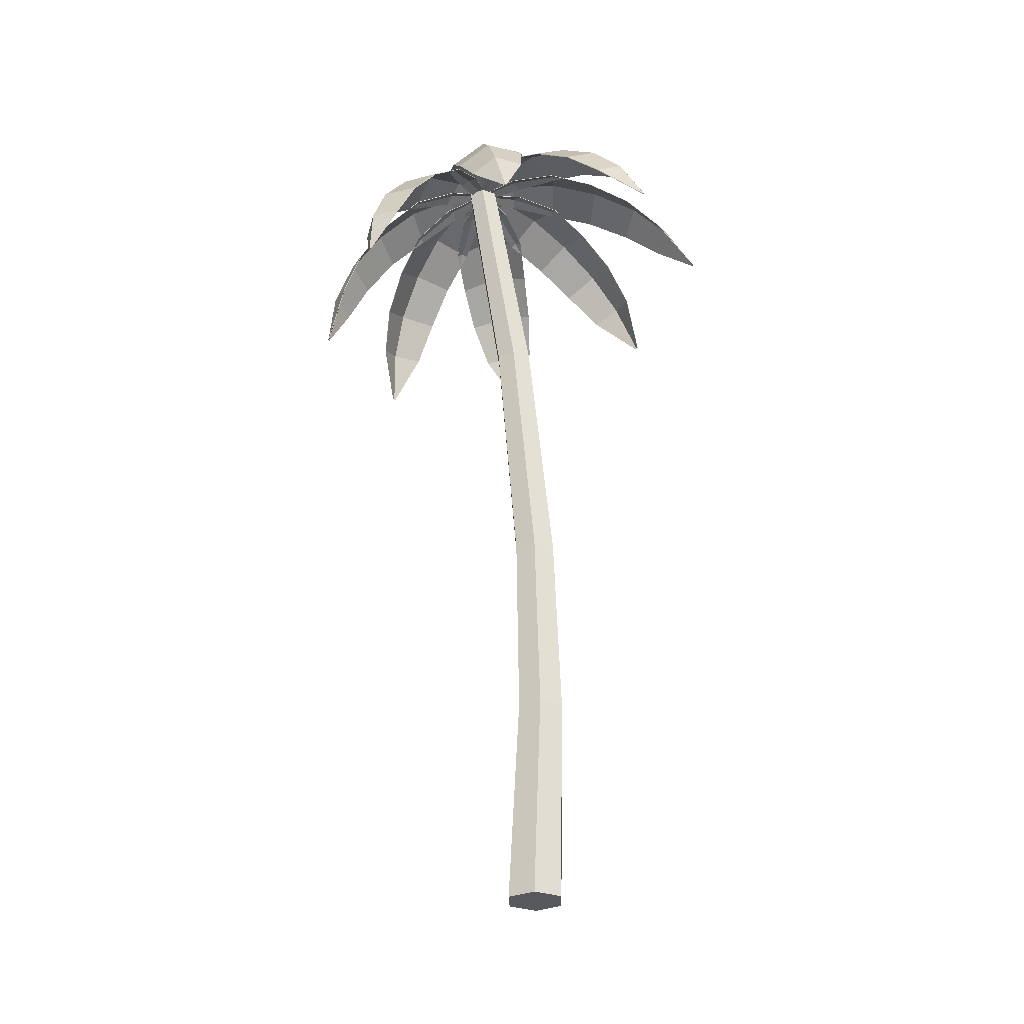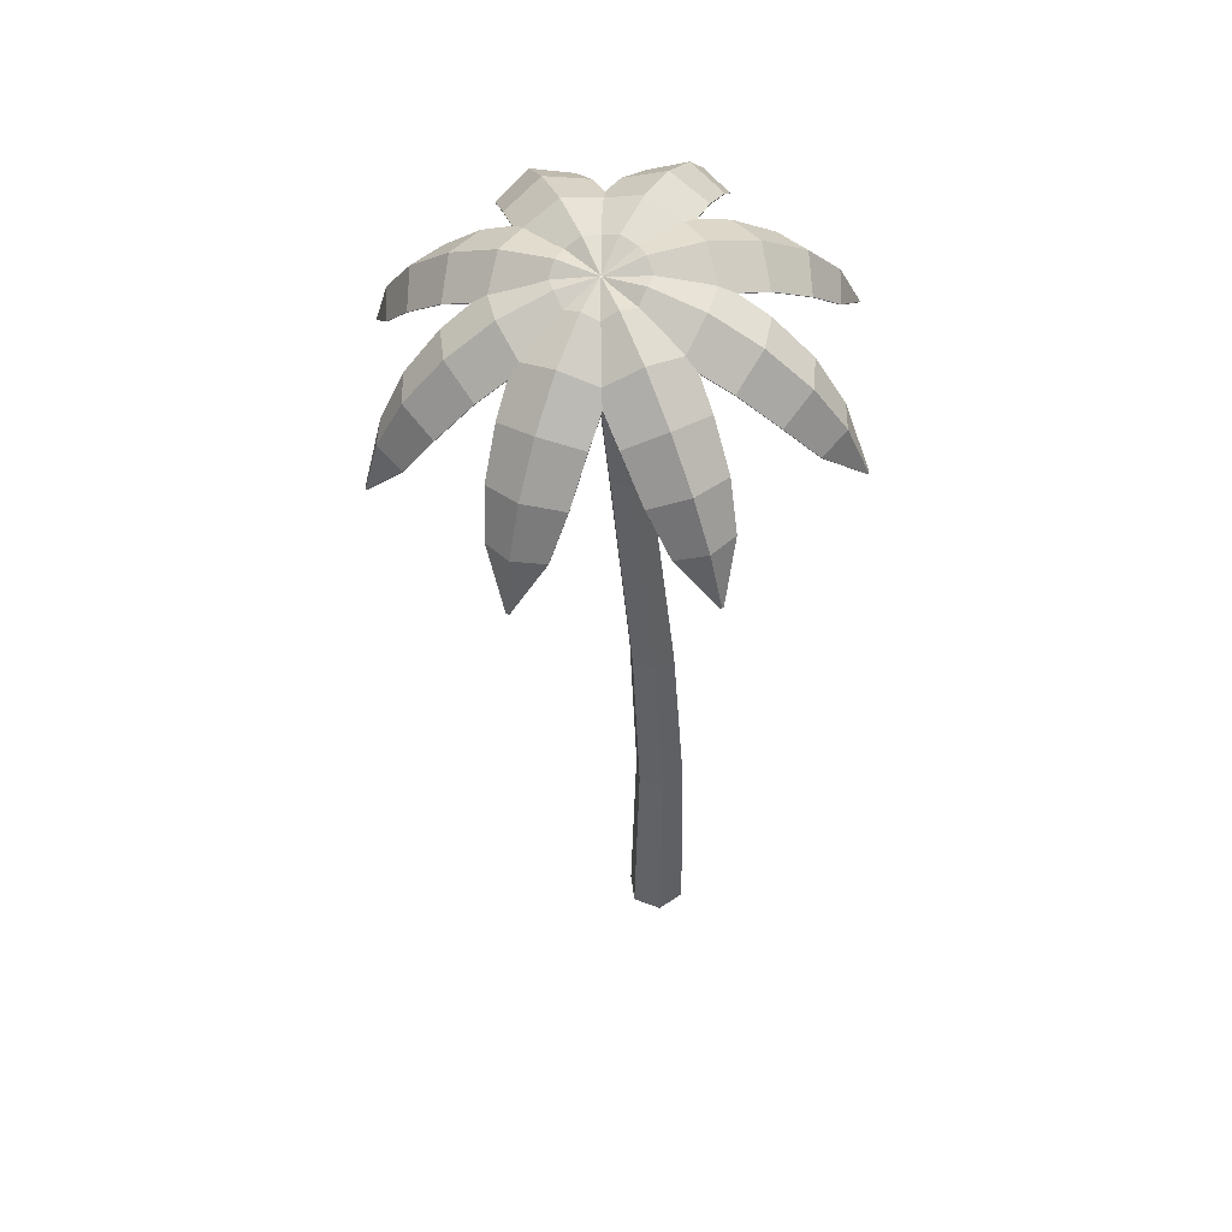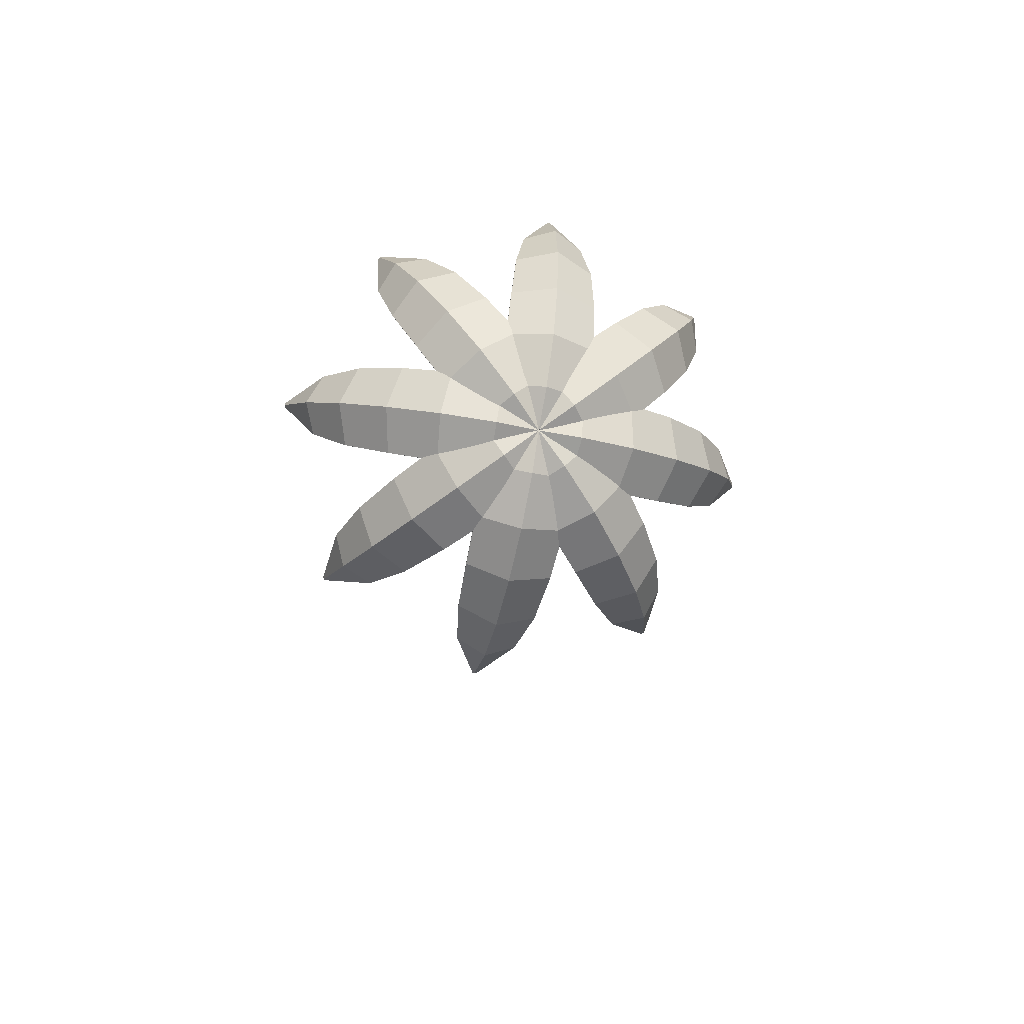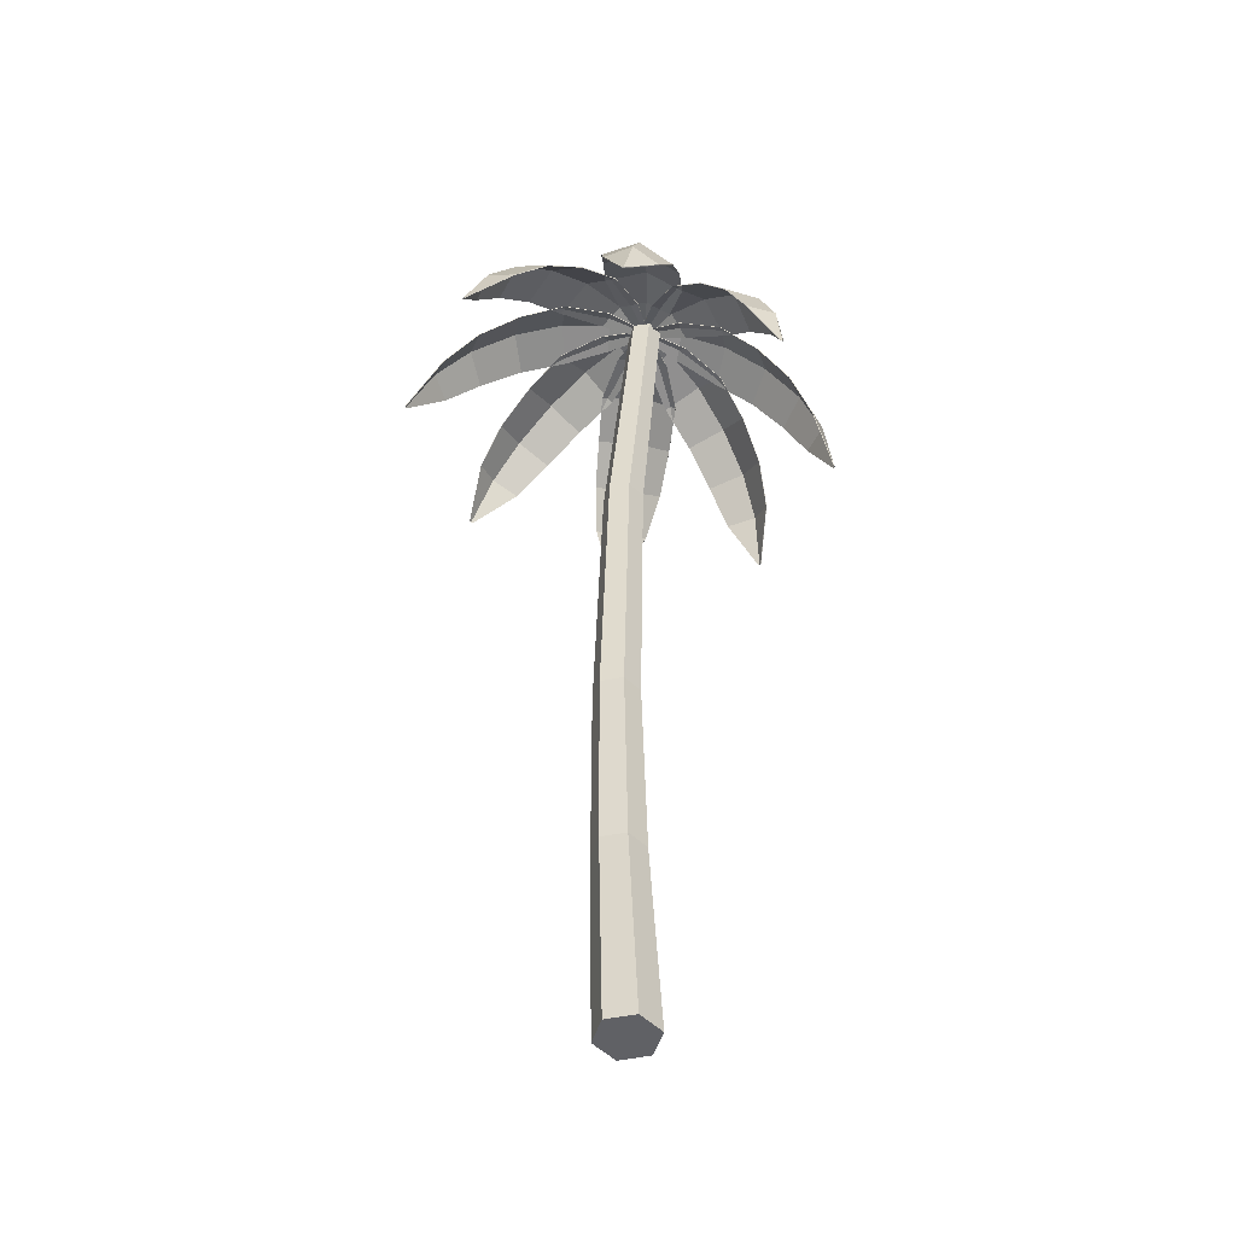
<metadata>
{"format":"obj","ext":"obj","renderer":"f3d","projection":"perspective","resolution":1024,"background":"white","views":[{"elev":-29.8,"azim":1.9,"up":"+Y"},{"elev":49.9,"azim":-66.8,"up":"+Y"},{"elev":77.2,"azim":-126.3,"up":"+Y"},{"elev":-50.1,"azim":-137.2,"up":"+Y"}]}
</metadata>
<code>
v  0.0135 -0.0058 -22.02
v  5.234 153.9 -20.44
v  21.71 153.9 -10.9
v  19.12 -0.0058 -10.97
v  21.7 153.9 8.13
v  19.11 -0.0058 11.11
v  5.223 153.9 17.63
v  -0.0128 -0.0058 22.16
v  -11.25 153.9 8.094
v  -19.12 -0.0058 11.11
v  1.378 296.5 -25.17
v  16.21 296.5 -16.57
v  -11.25 153.9 -10.94
v  -19.11 -0.0058 -10.97
v  -13.46 296.5 -16.62
v  -28.91 491.7 -27.07
v  -15.88 491.7 -34.6
v  16.21 296.5 0.5553
v  1.378 296.5 9.086
v  -13.46 296.5 0.5044
v  -28.91 491.7 -12.02
v  -55.38 677.2 -18.68
v  -55.4 677.2 -31.38
v  -15.84 491.7 -4.481
v  -2.795 491.7 -27.05
v  -2.816 491.7 -11.99
v  -33.36 677.2 -31.38
v  -44.39 677.2 -37.73
v  -44.35 677.2 -12.34
v  -33.34 677.2 -18.68
v  -19.6 669 39.52
v  -38.36 676.1 8.361
v  -38.3 675.6 8.297
v  -19.62 668.5 39.38
v  -10.71 682.4 -19.9
v  -25.61 687.7 -4.787
v  -44.29 680.3 -24.85
v  -40.39 678.7 -28.31
v  87.77 619.7 60.58
v  97.83 585.5 89.66
v  97.59 585.2 89.34
v  87.53 619.4 60.27
v  97.04 585.4 90.64
v  96.1 585.1 91.43
v  95.86 584.7 91.11
v  96.8 585.1 90.33
v  1.556 685.5 21.25
v  22.07 678.7 -3.246
v  1.565 686 21.38
v  -25.68 688.2 -4.729
v  78.43 623.1 81.47
v  59.39 612.7 89.59
v  56.57 650.9 66.75
v  33.68 636.5 78.99
v  29.72 672.6 45.71
v  7.169 656.1 61.16
v  78.19 622.7 81.16
v  56.38 650.5 66.48
v  70.47 645.2 40.92
v  29.63 672.1 45.5
v  47.33 665.5 19.78
v  -10.78 682.9 -19.84
v  22.09 679.2 -3.106
v  47.44 666 19.99
v  70.65 645.6 41.19
v  59.15 612.4 89.27
v  33.5 636.1 78.72
v  7.068 655.7 60.95
v  -40.51 679.2 -28.3
v  -44.41 680.8 -24.84
v  -47.23 677.6 -21.44
v  -47.11 677.1 -21.45
v  18.93 678.3 4.719
v  -16.59 681.3 -5.445
v  -16.55 680.8 -5.454
v  18.86 677.8 4.71
v  -16.57 681.5 -45.47
v  -17.32 690 -25.31
v  -44.05 680.3 -25.46
v  -43.5 678.1 -30.37
v  114.6 627.7 -47.07
v  144.5 598.2 -28.27
v  144.1 597.8 -28.28
v  114.2 627.3 -47.07
v  144.6 598.3 -27.02
v  144.5 598.1 -25.76
v  144.1 597.8 -25.77
v  144.2 597.9 -27.02
v  20.37 690.6 -25.32
v  18.82 678.9 -55.77
v  20.43 691.1 -25.31
v  -17.37 690.5 -25.3
v  122 634.9 -26.36
v  114.6 627 -5.905
v  93.99 661 -25.88
v  86.99 650 0.7534
v  58.5 680.4 -25.52
v  54.11 667.8 3.481
v  121.6 634.5 -26.36
v  93.7 660.6 -25.89
v  86.67 650.5 -52.89
v  58.32 679.9 -25.53
v  53.89 668.4 -54.95
v  -16.62 682 -45.46
v  18.89 679.4 -55.76
v  54.07 668.9 -54.94
v  86.96 650.9 -52.88
v  114.3 626.6 -5.911
v  86.7 649.6 0.7459
v  53.92 667.3 3.473
v  -43.62 678.6 -30.36
v  -44.16 680.8 -25.45
v  -43.61 678.4 -20.62
v  -43.49 677.9 -20.63
v  22.06 680 -47.92
v  -10.78 683.1 -31.03
v  -10.72 682.5 -30.98
v  22.05 679.5 -47.8
v  -38.34 676.8 -59.37
v  -25.63 688.4 -45.88
v  -44.29 680.3 -26.07
v  -47.11 677.2 -29.58
v  59.26 616.8 -142.9
v  95.96 589.3 -145.8
v  95.72 588.9 -145.5
v  59.02 616.5 -142.6
v  96.91 589.5 -145
v  97.69 589.6 -144
v  97.45 589.3 -143.7
v  96.66 589.2 -144.7
v  1.502 687.1 -72.01
v  -19.69 670.7 -90.71
v  1.511 687.7 -72.13
v  -25.7 689 -45.92
v  78.3 626.9 -134.5
v  87.67 622.8 -113.7
v  56.46 654.1 -118.8
v  70.57 647.9 -93.43
v  29.64 675.1 -96.94
v  47.38 667.6 -71.5
v  78.06 626.5 -134.2
v  56.28 653.7 -118.5
v  33.38 639.8 -131.2
v  29.54 674.6 -96.75
v  6.967 658.7 -112.7
v  -38.4 677.3 -59.42
v  -19.68 671.3 -90.83
v  7.069 659.2 -112.9
v  33.56 640.2 -131.5
v  87.42 622.4 -113.4
v  70.39 647.5 -93.17
v  47.28 667.2 -71.3
v  -47.23 677.7 -29.57
v  -44.41 680.8 -26.07
v  -40.51 679.1 -22.66
v  -40.39 678.6 -22.67
v  -12.03 672.9 -87.56
v  -24.33 680.4 -53.4
v  -24.22 679.9 -53.33
v  -11.92 672.4 -87.38
v  -63.25 671 -53.46
v  -45.68 684 -54.46
v  -44.89 680.2 -26.33
v  -49.11 676.7 -26.4
v  -45.84 593.5 -170.9
v  -19.25 564 -194.1
v  -19.18 563.7 -193.6
v  -45.78 593.2 -170.4
v  -18.04 564.3 -194.2
v  -16.8 564.5 -194.1
v  -16.74 564.2 -193.6
v  -17.98 564 -193.8
v  -43.99 677.2 -91.48
v  -70.91 659.1 -87.58
v  -44.1 677.7 -91.65
v  -45.8 684.6 -54.52
v  -27.04 603.8 -179.6
v  -5.696 602.6 -170.7
v  -34.04 634.3 -157.5
v  -5.947 631.5 -148.4
v  -39.95 659.9 -126.7
v  -9.064 655.7 -119.8
v  -26.98 603.5 -179.1
v  -33.96 633.9 -157.1
v  -58.18 619.3 -148.2
v  -39.85 659.4 -126.5
v  -65.95 642.3 -119.8
v  -63.36 671.5 -53.53
v  -71.02 659.6 -87.76
v  -66.04 642.8 -120
v  -58.26 619.7 -148.6
v  -5.633 602.3 -170.3
v  -5.867 631.2 -148
v  -8.967 655.2 -119.6
v  -49.23 677.2 -26.39
v  -45.01 680.7 -26.32
v  -39.72 679.4 -26.36
v  -39.61 678.9 -26.37
v  -63.38 661.3 -90.98
v  -49.31 674.8 -59.45
v  -49.14 674.3 -59.41
v  -63.15 660.9 -90.85
v  -76.72 667.6 -31.21
v  -65.72 679.4 -46.02
v  -45.49 680 -26.08
v  -48.32 676.8 -22.7
v  -139.1 571.3 -114.5
v  -133.7 537.1 -144.8
v  -133.3 536.9 -144.5
v  -138.8 571.1 -114.2
v  -132.9 537.4 -145.8
v  -132 537.5 -146.6
v  -131.6 537.3 -146.3
v  -132.6 537.2 -145.5
v  -89.46 666.5 -72.32
v  -104.8 650.7 -48.23
v  -89.69 667 -72.44
v  -65.88 679.9 -46.06
v  -132.3 579.1 -135.2
v  -110.8 578.3 -143.5
v  -124.5 613.1 -119.4
v  -97.75 610.4 -131.9
v  -109.5 643.6 -97.42
v  -82.17 639 -113.2
v  -132 578.9 -134.9
v  -124.2 612.8 -119.1
v  -134.4 601.1 -93.87
v  -109.2 643.2 -97.23
v  -122.1 628.7 -71.88
v  -76.89 668.1 -31.25
v  -105.1 651.1 -48.35
v  -122.4 629.1 -72.08
v  -134.7 601.4 -94.13
v  -110.4 578.1 -143.2
v  -97.4 610.1 -131.7
v  -81.87 638.6 -113
v  -48.44 677.3 -22.69
v  -45.61 680.5 -26.07
v  -41.72 679 -29.55
v  -41.61 678.5 -29.56
v  -101.9 652 -56.18
v  -71.07 669.6 -45.65
v  -70.88 669.2 -45.66
v  -101.6 651.5 -56.19
v  -70.86 668.4 -5.64
v  -74.01 677.1 -25.5
v  -45.74 679.9 -25.47
v  -45.21 677.5 -20.64
v  -166 563.3 -6.864
v  -180.3 524.4 -26.87
v  -179.8 524.3 -26.88
v  -165.5 563.1 -6.867
v  -180.5 524.5 -28.13
v  -180.3 524.5 -29.38
v  -179.8 524.3 -29.39
v  -180 524.3 -28.13
v  -108.3 661.4 -25.76
v  -101.6 650.5 4.298
v  -108.6 661.9 -25.75
v  -74.19 677.6 -25.49
v  -175.9 567.3 -27.38
v  -166 564 -48.03
v  -161.9 603 -26.76
v  -151.1 596.9 -53.69
v  -138.3 635.8 -26.19
v  -129.1 627.3 -55.56
v  -175.4 567.1 -27.38
v  -161.5 602.7 -26.76
v  -150.6 595.7 -0.0652
v  -137.9 635.4 -26.2
v  -128.7 625.9 2.848
v  -71.05 668.9 -5.631
v  -101.9 650.9 4.306
v  -129.1 626.3 2.855
v  -151 596 -0.0602
v  -165.5 563.9 -48.03
v  -150.6 596.7 -53.7
v  -128.7 626.9 -55.57
v  -45.33 678 -20.63
v  -45.85 680.5 -25.46
v  -45.33 678.2 -30.37
v  -45.22 677.7 -30.38
v  -105 650.3 -3.541
v  -76.88 667.9 -20.07
v  -76.71 667.4 -20.13
v  -104.8 649.9 -3.679
v  -49.1 673.1 8.26
v  -65.69 678.6 -4.923
v  -45.49 680 -24.85
v  -41.6 678.3 -21.43
v  -110.6 574.2 89.01
v  -131.8 533.4 90.65
v  -131.4 533.2 90.33
v  -110.3 574 88.7
v  -132.8 533.2 89.86
v  -133.5 533 88.87
v  -133.2 532.8 88.55
v  -132.4 533 89.54
v  -89.41 664.9 20.94
v  -63.07 658.6 39.23
v  -89.64 665.3 21.07
v  -65.86 679.1 -4.867
v  -132.2 575.3 80.75
v  -139 568.2 59.81
v  -124.4 609.8 66.13
v  -134.6 599 40.49
v  -109.4 641.1 45.24
v  -122.4 627.5 19.41
v  -131.8 575.1 80.44
v  -124 609.5 65.86
v  -97.28 606.4 78.27
v  -109.1 640.7 45.03
v  -81.77 635.5 60.65
v  -49.27 673.6 8.324
v  -63.31 659 39.37
v  -82.07 635.9 60.86
v  -97.62 606.7 78.54
v  -138.7 568 59.49
v  -134.3 598.7 40.22
v  -122.1 627.1 19.2
v  -41.72 678.8 -21.42
v  -45.61 680.5 -24.84
v  -48.44 677.4 -28.33
v  -48.33 676.9 -28.34
v  -70.95 657.4 36.1
v  -63.33 670.6 2.305
v  -63.22 670 2.219
v  -70.84 656.9 35.9
v  -24.19 678.9 2.352
v  -45.65 683 3.656
v  -44.89 680.1 -24.6
v  -39.61 678.8 -24.61
v  -5.529 597.5 116.9
v  -16.61 558.7 138.9
v  -16.54 558.4 138.5
v  -5.466 597.3 116.5
v  -17.85 558.5 139.1
v  -19.05 558.1 138.9
v  -18.99 557.8 138.5
v  -17.79 558.2 138.6
v  -43.92 674.8 40.41
v  -11.85 670.3 36.11
v  -44.03 675.3 40.59
v  -45.76 683.5 3.733
v  -26.86 598.4 125.8
v  -45.68 588.4 116.8
v  -33.89 629.7 104.9
v  -58.11 615.4 95.45
v  -39.83 656.3 75.02
v  -65.93 639.4 67.76
v  -26.8 598.1 125.4
v  -33.81 629.3 104.5
v  -5.726 626.9 95.24
v  -39.73 655.9 74.73
v  -8.858 651.9 67.66
v  -24.3 679.4 2.438
v  -11.96 670.8 36.3
v  -8.955 652.4 67.96
v  -5.805 627.2 95.63
v  -45.61 588.1 116.4
v  -58.04 615 95.07
v  -65.84 639 67.47
v  -39.72 679.4 -24.6
v  -45.01 680.6 -24.59
v  -49.22 677.2 -24.63
v  -49.11 676.7 -24.64
g SPW_Natures_Tree_Palm_02
f 1 2 3 4
f 4 3 5 6
f 6 5 7 8
f 8 7 9 10
f 3 2 11 12
f 10 9 13 14
f 14 13 2 1
f 1 4 6 8
f 1 8 10 14
f 11 15 16 17
f 7 5 18 19
f 2 13 15 11
f 9 7 19 20
f 5 3 12 18
f 13 9 20 15
f 16 21 22 23
f 20 19 24 21
f 18 12 25 26
f 15 20 21 16
f 19 18 26 24
f 12 11 17 25
f 27 28 23 22
f 27 22 29 30
f 24 26 30 29
f 25 17 28 27
f 17 16 23 28
f 21 24 29 22
f 26 25 27 30
f 31 32 33 34
f 35 36 37 38
f 39 40 41 42
f 43 44 45 46
f 47 36 35 48
f 49 50 32 31
f 43 51 52 44
f 51 53 54 52
f 53 55 56 54
f 55 49 31 56
f 46 57 42 41
f 57 58 59 42
f 58 60 61 59
f 60 47 48 61
f 62 63 48 35
f 63 64 61 48
f 64 65 59 61
f 65 39 42 59
f 44 52 66 45
f 52 54 67 66
f 54 56 68 67
f 56 31 34 68
f 68 34 47 60
f 67 68 60 58
f 66 67 58 57
f 45 66 57 46
f 64 63 49 55
f 65 64 55 53
f 39 65 53 51
f 40 39 51 43
f 63 62 50 49
f 34 33 36 47
f 40 43 46 41
f 62 35 38 69
f 70 69 38 37
f 71 70 37 72
f 36 33 72 37
f 50 62 69 70
f 33 32 71 72
f 32 50 70 71
f 73 74 75 76
f 77 78 79 80
f 81 82 83 84
f 85 86 87 88
f 89 78 77 90
f 91 92 74 73
f 85 93 94 86
f 93 95 96 94
f 95 97 98 96
f 97 91 73 98
f 88 99 84 83
f 99 100 101 84
f 100 102 103 101
f 102 89 90 103
f 104 105 90 77
f 105 106 103 90
f 106 107 101 103
f 107 81 84 101
f 86 94 108 87
f 94 96 109 108
f 96 98 110 109
f 98 73 76 110
f 110 76 89 102
f 109 110 102 100
f 108 109 100 99
f 87 108 99 88
f 106 105 91 97
f 107 106 97 95
f 81 107 95 93
f 82 81 93 85
f 105 104 92 91
f 76 75 78 89
f 82 85 88 83
f 104 77 80 111
f 112 111 80 79
f 113 112 79 114
f 78 75 114 79
f 92 104 111 112
f 75 74 113 114
f 74 92 112 113
f 115 116 117 118
f 119 120 121 122
f 123 124 125 126
f 127 128 129 130
f 131 120 119 132
f 133 134 116 115
f 127 135 136 128
f 135 137 138 136
f 137 139 140 138
f 139 133 115 140
f 130 141 126 125
f 141 142 143 126
f 142 144 145 143
f 144 131 132 145
f 146 147 132 119
f 147 148 145 132
f 148 149 143 145
f 149 123 126 143
f 128 136 150 129
f 136 138 151 150
f 138 140 152 151
f 140 115 118 152
f 152 118 131 144
f 151 152 144 142
f 150 151 142 141
f 129 150 141 130
f 148 147 133 139
f 149 148 139 137
f 123 149 137 135
f 124 123 135 127
f 147 146 134 133
f 118 117 120 131
f 124 127 130 125
f 146 119 122 153
f 154 153 122 121
f 155 154 121 156
f 120 117 156 121
f 134 146 153 154
f 117 116 155 156
f 116 134 154 155
f 157 158 159 160
f 161 162 163 164
f 165 166 167 168
f 169 170 171 172
f 173 162 161 174
f 175 176 158 157
f 169 177 178 170
f 177 179 180 178
f 179 181 182 180
f 181 175 157 182
f 172 183 168 167
f 183 184 185 168
f 184 186 187 185
f 186 173 174 187
f 188 189 174 161
f 189 190 187 174
f 190 191 185 187
f 191 165 168 185
f 170 178 192 171
f 178 180 193 192
f 180 182 194 193
f 182 157 160 194
f 194 160 173 186
f 193 194 186 184
f 192 193 184 183
f 171 192 183 172
f 190 189 175 181
f 191 190 181 179
f 165 191 179 177
f 166 165 177 169
f 189 188 176 175
f 160 159 162 173
f 166 169 172 167
f 188 161 164 195
f 196 195 164 163
f 197 196 163 198
f 162 159 198 163
f 176 188 195 196
f 159 158 197 198
f 158 176 196 197
f 199 200 201 202
f 203 204 205 206
f 207 208 209 210
f 211 212 213 214
f 215 204 203 216
f 217 218 200 199
f 211 219 220 212
f 219 221 222 220
f 221 223 224 222
f 223 217 199 224
f 214 225 210 209
f 225 226 227 210
f 226 228 229 227
f 228 215 216 229
f 230 231 216 203
f 231 232 229 216
f 232 233 227 229
f 233 207 210 227
f 212 220 234 213
f 220 222 235 234
f 222 224 236 235
f 224 199 202 236
f 236 202 215 228
f 235 236 228 226
f 234 235 226 225
f 213 234 225 214
f 232 231 217 223
f 233 232 223 221
f 207 233 221 219
f 208 207 219 211
f 231 230 218 217
f 202 201 204 215
f 208 211 214 209
f 230 203 206 237
f 238 237 206 205
f 239 238 205 240
f 204 201 240 205
f 218 230 237 238
f 201 200 239 240
f 200 218 238 239
f 241 242 243 244
f 245 246 247 248
f 249 250 251 252
f 253 254 255 256
f 257 246 245 258
f 259 260 242 241
f 253 261 262 254
f 261 263 264 262
f 263 265 266 264
f 265 259 241 266
f 256 267 252 251
f 267 268 269 252
f 268 270 271 269
f 270 257 258 271
f 272 273 258 245
f 273 274 271 258
f 274 275 269 271
f 275 249 252 269
f 254 262 276 255
f 262 264 277 276
f 264 266 278 277
f 266 241 244 278
f 278 244 257 270
f 277 278 270 268
f 276 277 268 267
f 255 276 267 256
f 274 273 259 265
f 275 274 265 263
f 249 275 263 261
f 250 249 261 253
f 273 272 260 259
f 244 243 246 257
f 250 253 256 251
f 272 245 248 279
f 280 279 248 247
f 281 280 247 282
f 246 243 282 247
f 260 272 279 280
f 243 242 281 282
f 242 260 280 281
f 283 284 285 286
f 287 288 289 290
f 291 292 293 294
f 295 296 297 298
f 299 288 287 300
f 301 302 284 283
f 295 303 304 296
f 303 305 306 304
f 305 307 308 306
f 307 301 283 308
f 298 309 294 293
f 309 310 311 294
f 310 312 313 311
f 312 299 300 313
f 314 315 300 287
f 315 316 313 300
f 316 317 311 313
f 317 291 294 311
f 296 304 318 297
f 304 306 319 318
f 306 308 320 319
f 308 283 286 320
f 320 286 299 312
f 319 320 312 310
f 318 319 310 309
f 297 318 309 298
f 316 315 301 307
f 317 316 307 305
f 291 317 305 303
f 292 291 303 295
f 315 314 302 301
f 286 285 288 299
f 292 295 298 293
f 314 287 290 321
f 322 321 290 289
f 323 322 289 324
f 288 285 324 289
f 302 314 321 322
f 285 284 323 324
f 284 302 322 323
f 325 326 327 328
f 329 330 331 332
f 333 334 335 336
f 337 338 339 340
f 341 330 329 342
f 343 344 326 325
f 337 345 346 338
f 345 347 348 346
f 347 349 350 348
f 349 343 325 350
f 340 351 336 335
f 351 352 353 336
f 352 354 355 353
f 354 341 342 355
f 356 357 342 329
f 357 358 355 342
f 358 359 353 355
f 359 333 336 353
f 338 346 360 339
f 346 348 361 360
f 348 350 362 361
f 350 325 328 362
f 362 328 341 354
f 361 362 354 352
f 360 361 352 351
f 339 360 351 340
f 358 357 343 349
f 359 358 349 347
f 333 359 347 345
f 334 333 345 337
f 357 356 344 343
f 328 327 330 341
f 334 337 340 335
f 356 329 332 363
f 364 363 332 331
f 365 364 331 366
f 330 327 366 331
f 344 356 363 364
f 327 326 365 366
f 326 344 364 365

</code>
